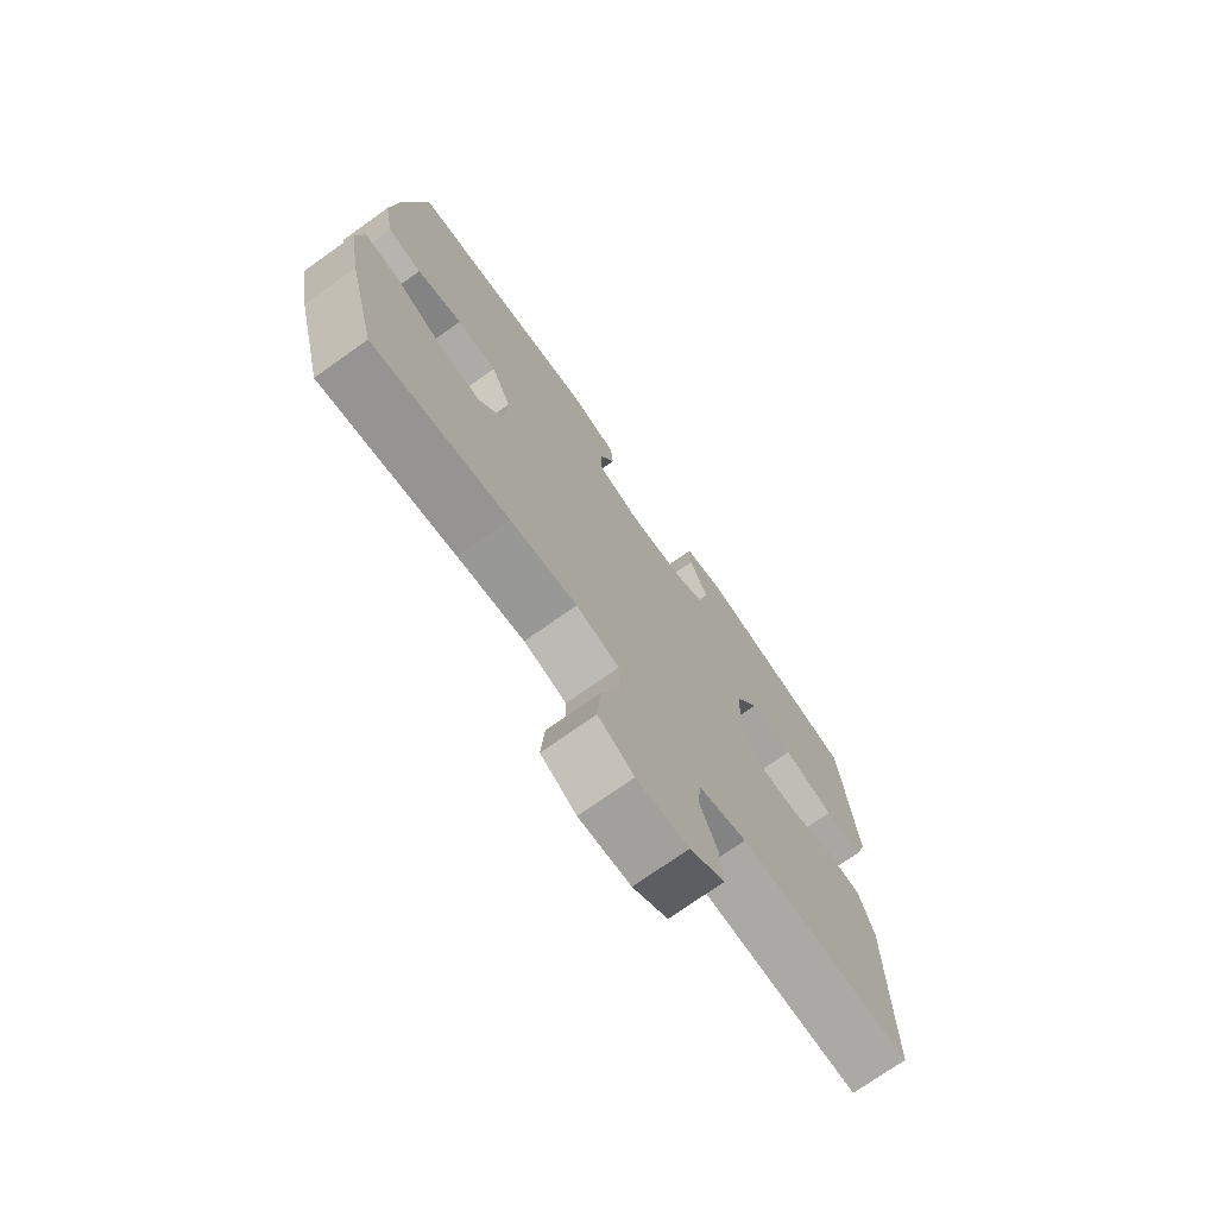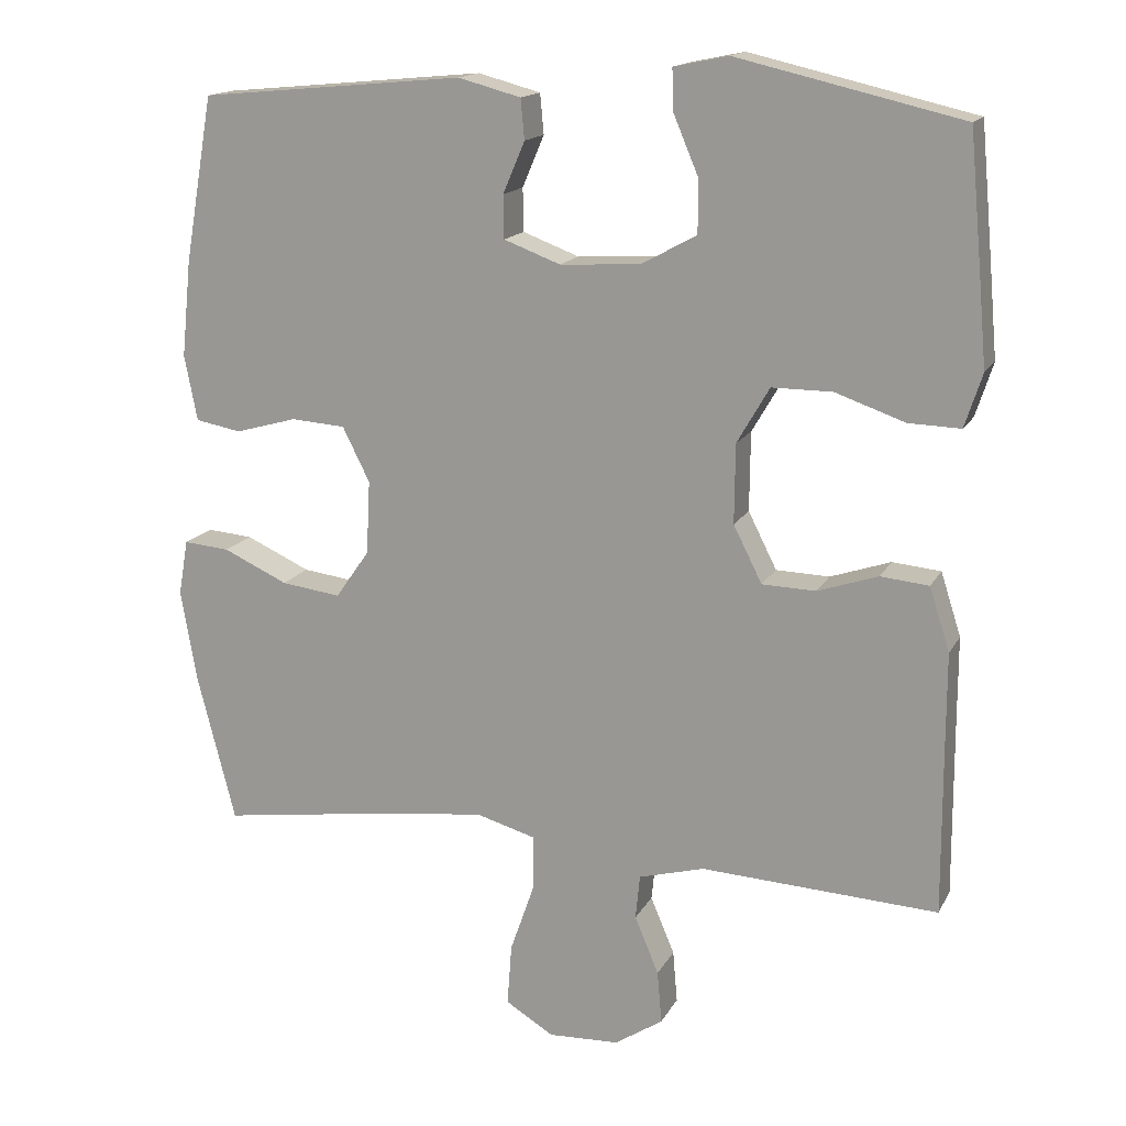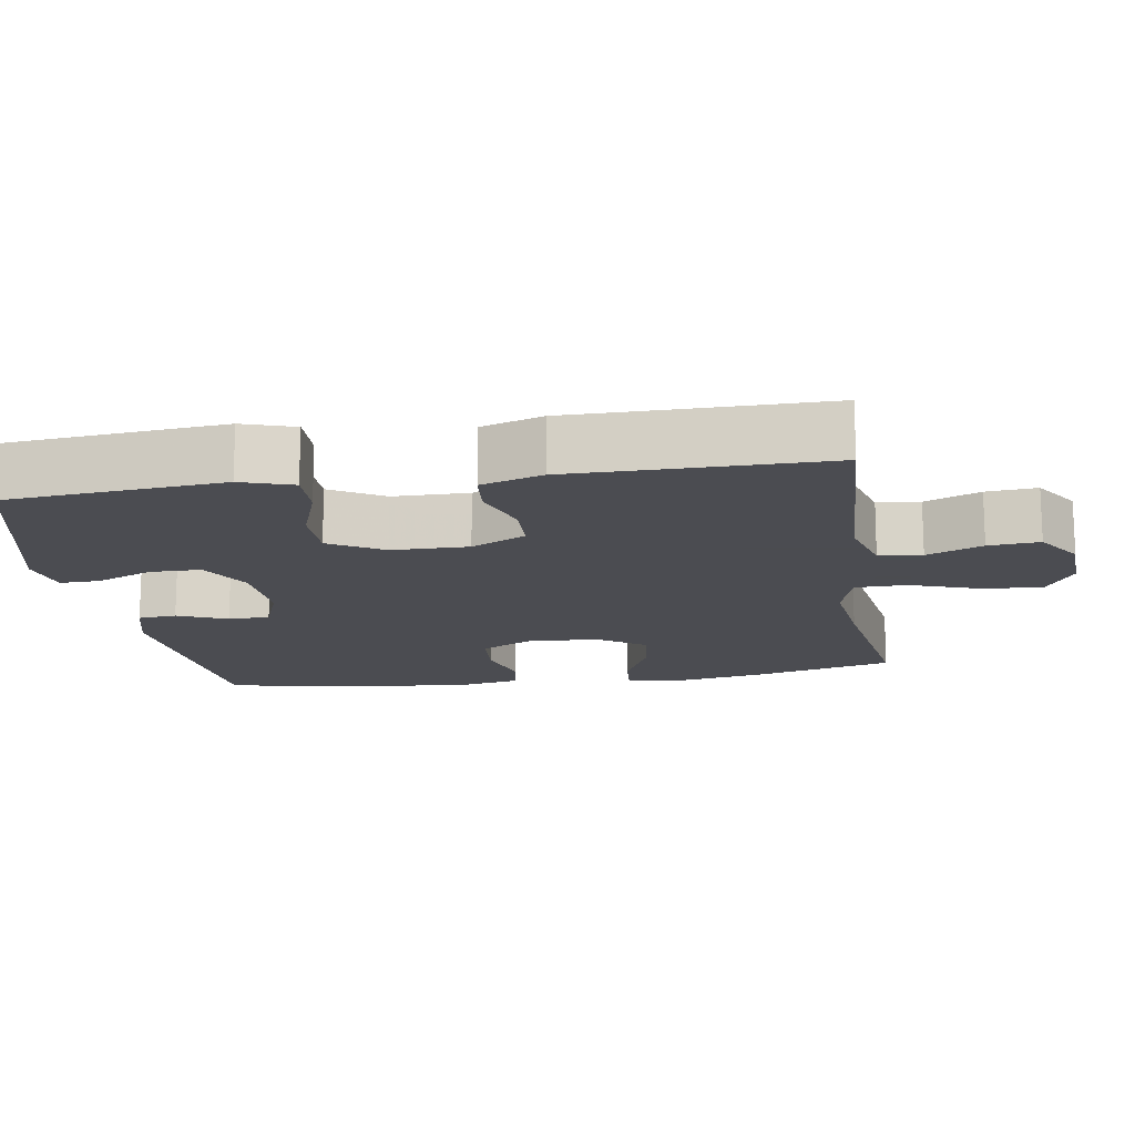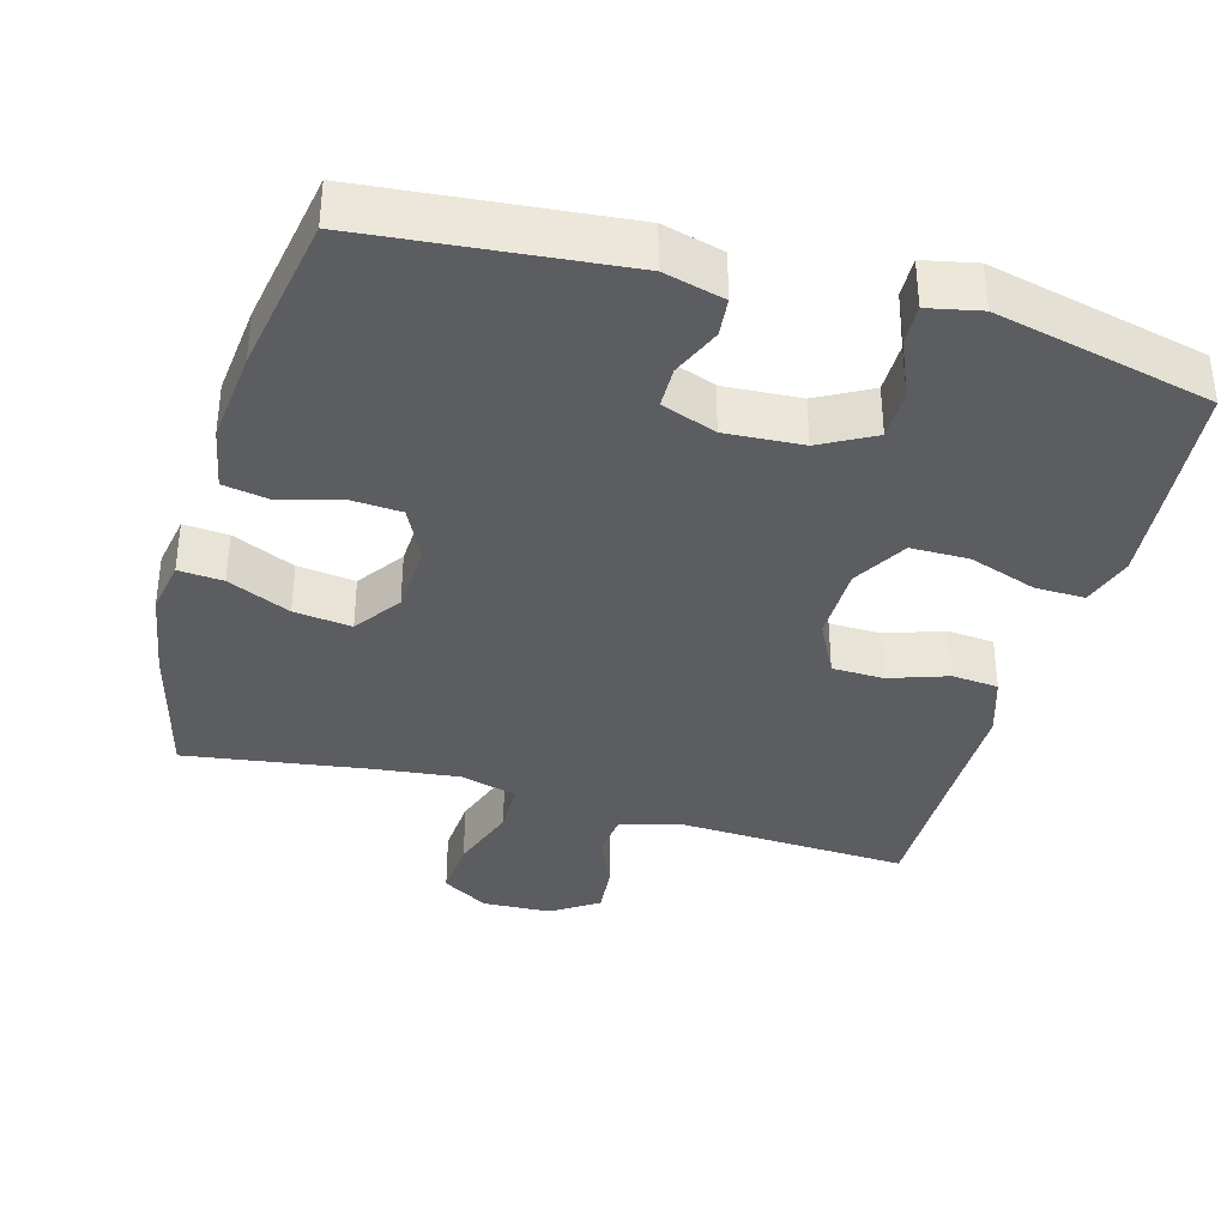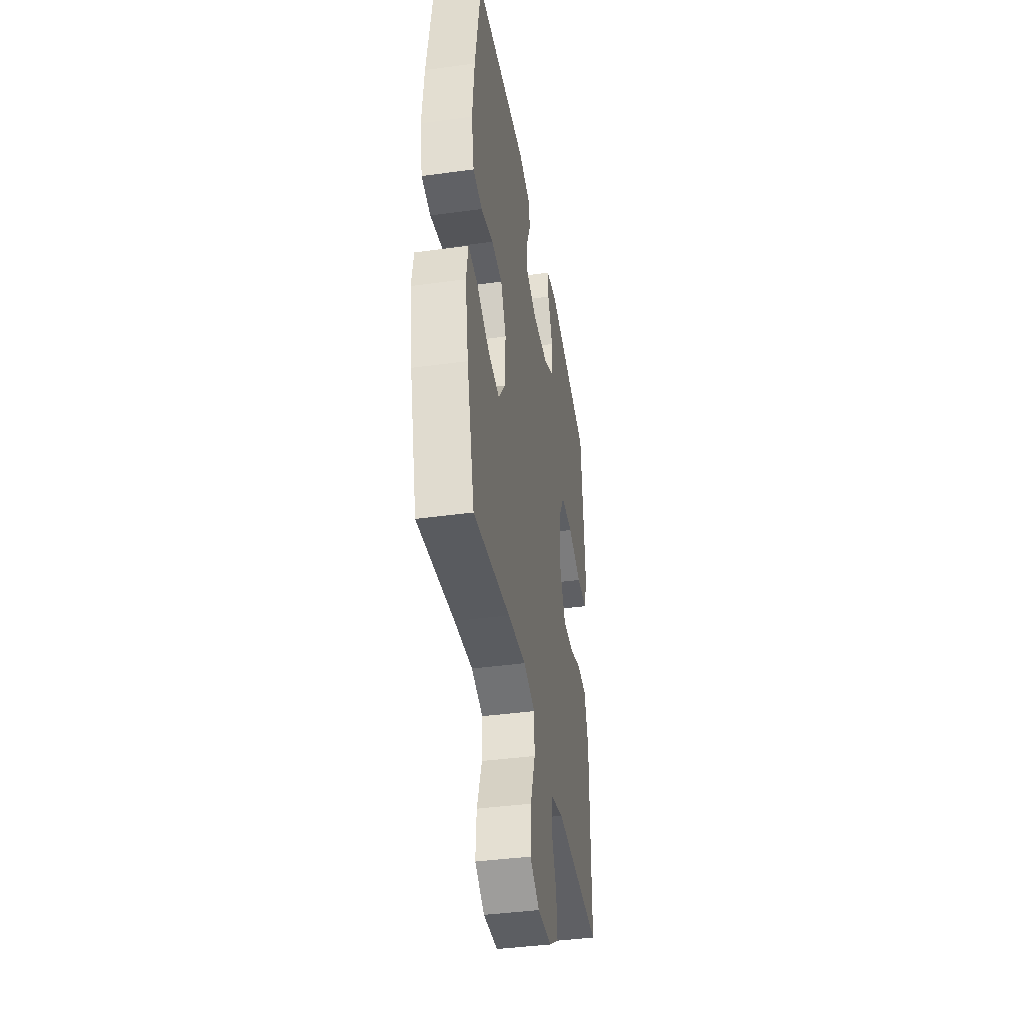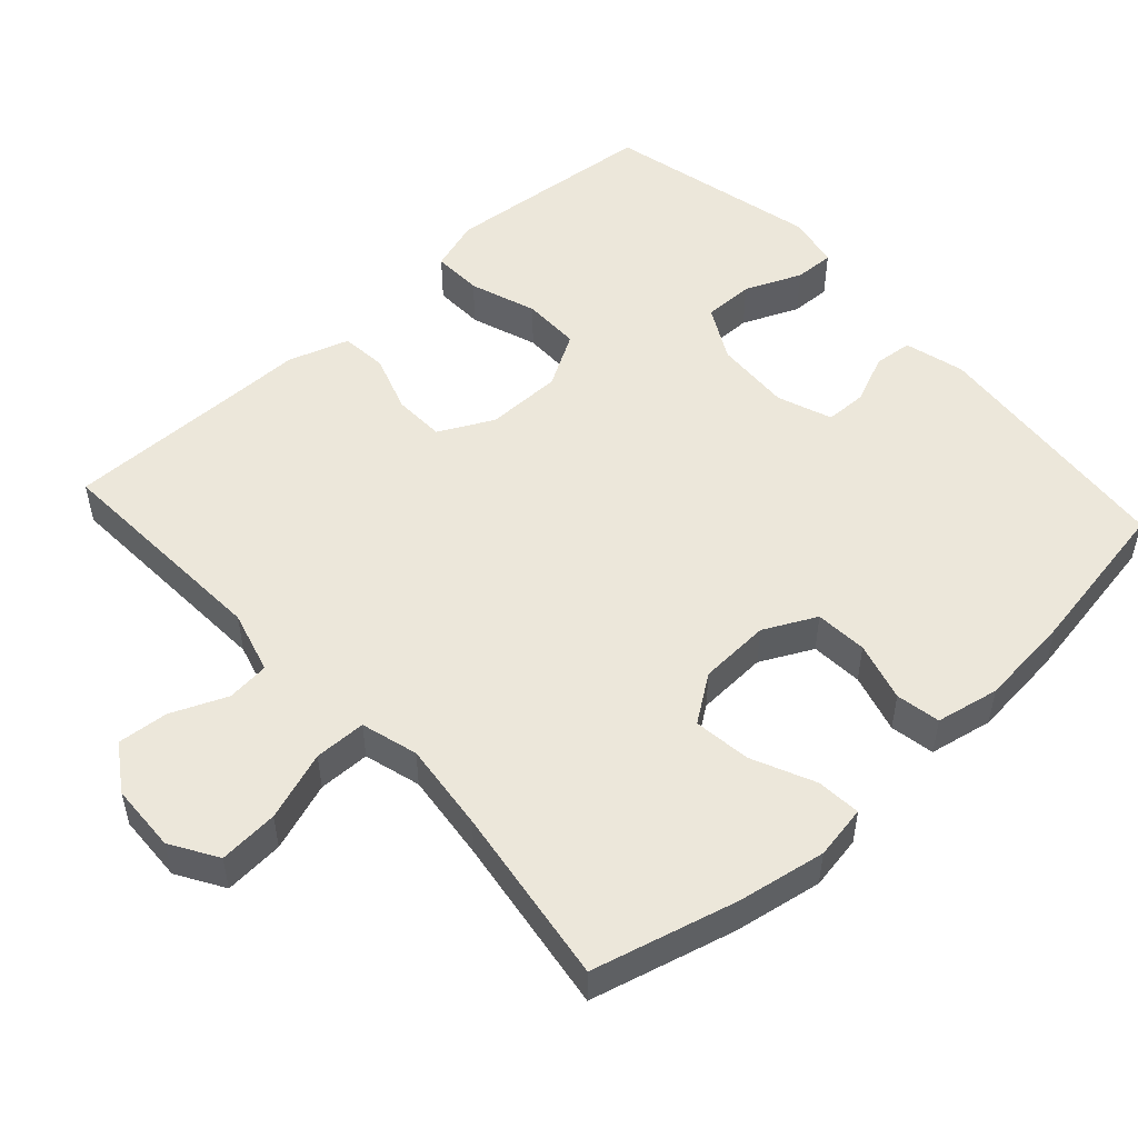
<metadata>
{"format":"obj","ext":"obj","renderer":"f3d","projection":"perspective","resolution":1024,"background":"white","views":[{"elev":-73.5,"azim":-54.6,"up":"+Z"},{"elev":15.7,"azim":19.8,"up":"+Z"},{"elev":-15.3,"azim":98.9,"up":"+Y"},{"elev":-36.8,"azim":-15.6,"up":"+Y"},{"elev":-40.3,"azim":-80.4,"up":"+Z"},{"elev":51.6,"azim":-132.3,"up":"+Y"}]}
</metadata>
<code>
v 0.5 0.07 -0.5
v 0.186 0.07 -0.484
v 0.099 0.07 -0.508
v 0.093 0.07 -0.567
v 0.125 0.07 -0.643
v 0.131 0.07 -0.713
v 0.067 0.07 -0.755
v -0.027 0.07 -0.759
v -0.091 0.07 -0.72
v -0.085 0.07 -0.638
v -0.052 0.07 -0.543
v -0.053 0.07 -0.472
v -0.131 0.07 -0.45
v -0.253 0.07 -0.464
v -0.5 0.07 -0.5
v -0.551 0.07 -0.302
v -0.572 0.07 -0.181
v -0.559 0.07 -0.107
v -0.498 0.07 -0.112
v -0.412 0.07 -0.151
v -0.333 0.07 -0.161
v -0.288 0.07 -0.097
v -0.283 0.07 0.001
v -0.319 0.07 0.073
v -0.391 0.07 0.078
v -0.473 0.07 0.055
v -0.534 0.07 0.066
v -0.551 0.07 0.153
v -0.538 0.07 0.281
v -0.5 0.07 0.5
v -0.149 0.07 0.533
v -0.066 0.07 0.511
v -0.061 0.07 0.458
v -0.09 0.07 0.39
v -0.089 0.07 0.333
v -0.014 0.07 0.305
v 0.092 0.07 0.311
v 0.166 0.07 0.351
v 0.166 0.07 0.421
v 0.133 0.07 0.499
v 0.131 0.07 0.554
v 0.203 0.07 0.569
v 0.5 0.07 0.5
v 0.517 0.07 0.317
v 0.527 0.07 0.204
v 0.504 0.07 0.133
v 0.435 0.07 0.135
v 0.343 0.07 0.167
v 0.263 0.07 0.167
v 0.22 0.07 0.093
v 0.219 0.07 -0.012
v 0.257 0.07 -0.087
v 0.328 0.07 -0.089
v 0.408 0.07 -0.062
v 0.472 0.07 -0.068
v 0.499 0.07 -0.152
v 0.499 0.07 -0.279
v 0.5 0 -0.5
v 0.186 0 -0.484
v 0.099 0 -0.508
v 0.093 0 -0.567
v 0.125 0 -0.643
v 0.131 0 -0.713
v 0.067 0 -0.755
v -0.027 0 -0.759
v -0.091 0 -0.72
v -0.085 0 -0.638
v -0.052 0 -0.543
v -0.053 0 -0.472
v -0.131 0 -0.45
v -0.253 0 -0.464
v -0.5 0 -0.5
v -0.551 0 -0.302
v -0.572 0 -0.181
v -0.559 0 -0.107
v -0.498 0 -0.112
v -0.412 0 -0.151
v -0.333 0 -0.161
v -0.288 0 -0.097
v -0.283 0 0.001
v -0.319 0 0.073
v -0.391 0 0.078
v -0.473 0 0.055
v -0.534 0 0.066
v -0.551 0 0.153
v -0.538 0 0.281
v -0.5 0 0.5
v -0.149 0 0.533
v -0.066 0 0.511
v -0.061 0 0.458
v -0.09 0 0.39
v -0.089 0 0.333
v -0.014 0 0.305
v 0.092 0 0.311
v 0.166 0 0.351
v 0.166 0 0.421
v 0.133 0 0.499
v 0.131 0 0.554
v 0.203 0 0.569
v 0.5 0 0.5
v 0.517 0 0.317
v 0.527 0 0.204
v 0.504 0 0.133
v 0.435 0 0.135
v 0.343 0 0.167
v 0.263 0 0.167
v 0.22 0 0.093
v 0.219 0 -0.012
v 0.257 0 -0.087
v 0.328 0 -0.089
v 0.408 0 -0.062
v 0.472 0 -0.068
v 0.499 0 -0.152
v 0.499 0 -0.279
f 55 56 57
f 54 55 57
f 53 54 57
f 57 1 2
f 53 57 2
f 52 53 2
f 51 52 2 3
f 50 51 3
f 46 47 48
f 45 46 48
f 44 45 48
f 43 44 48
f 42 43 48
f 41 42 48
f 40 41 48
f 39 40 48
f 38 39 48 49
f 37 38 49 50
f 32 33 34
f 31 32 34
f 30 31 34
f 29 30 34
f 28 29 34
f 27 28 34
f 26 27 34
f 25 26 34
f 24 25 34 35
f 23 24 35 36
f 18 19 20
f 17 18 20
f 16 17 20
f 15 16 20
f 14 15 20
f 13 14 20 21
f 12 13 21 22
f 9 10 11
f 8 9 11
f 7 8 11
f 6 7 11
f 5 6 11
f 4 5 11
f 3 4 11 12
f 36 37 50
f 23 36 50
f 22 23 50
f 12 22 50
f 3 12 50
f 114 113 112
f 114 112 111
f 114 111 110
f 59 58 114
f 59 114 110
f 59 110 109
f 60 59 109 108
f 60 108 107
f 105 104 103
f 105 103 102
f 105 102 101
f 105 101 100
f 105 100 99
f 105 99 98
f 105 98 97
f 105 97 96
f 106 105 96 95
f 107 106 95 94
f 91 90 89
f 91 89 88
f 91 88 87
f 91 87 86
f 91 86 85
f 91 85 84
f 91 84 83
f 91 83 82
f 92 91 82 81
f 93 92 81 80
f 77 76 75
f 77 75 74
f 77 74 73
f 77 73 72
f 77 72 71
f 78 77 71 70
f 79 78 70 69
f 68 67 66
f 68 66 65
f 68 65 64
f 68 64 63
f 68 63 62
f 68 62 61
f 69 68 61 60
f 107 94 93
f 107 93 80
f 107 80 79
f 107 79 69
f 107 69 60
f 1 58 59 2
f 2 59 60 3
f 3 60 61 4
f 4 61 62 5
f 5 62 63 6
f 6 63 64 7
f 7 64 65 8
f 8 65 66 9
f 9 66 67 10
f 10 67 68 11
f 11 68 69 12
f 12 69 70 13
f 13 70 71 14
f 14 71 72 15
f 15 72 73 16
f 16 73 74 17
f 17 74 75 18
f 18 75 76 19
f 19 76 77 20
f 20 77 78 21
f 21 78 79 22
f 22 79 80 23
f 23 80 81 24
f 24 81 82 25
f 25 82 83 26
f 26 83 84 27
f 27 84 85 28
f 28 85 86 29
f 29 86 87 30
f 30 87 88 31
f 31 88 89 32
f 32 89 90 33
f 33 90 91 34
f 34 91 92 35
f 35 92 93 36
f 36 93 94 37
f 37 94 95 38
f 38 95 96 39
f 39 96 97 40
f 40 97 98 41
f 41 98 99 42
f 42 99 100 43
f 43 100 101 44
f 44 101 102 45
f 45 102 103 46
f 46 103 104 47
f 47 104 105 48
f 48 105 106 49
f 49 106 107 50
f 50 107 108 51
f 51 108 109 52
f 52 109 110 53
f 53 110 111 54
f 54 111 112 55
f 55 112 113 56
f 56 113 114 57
f 57 114 58 1

</code>
